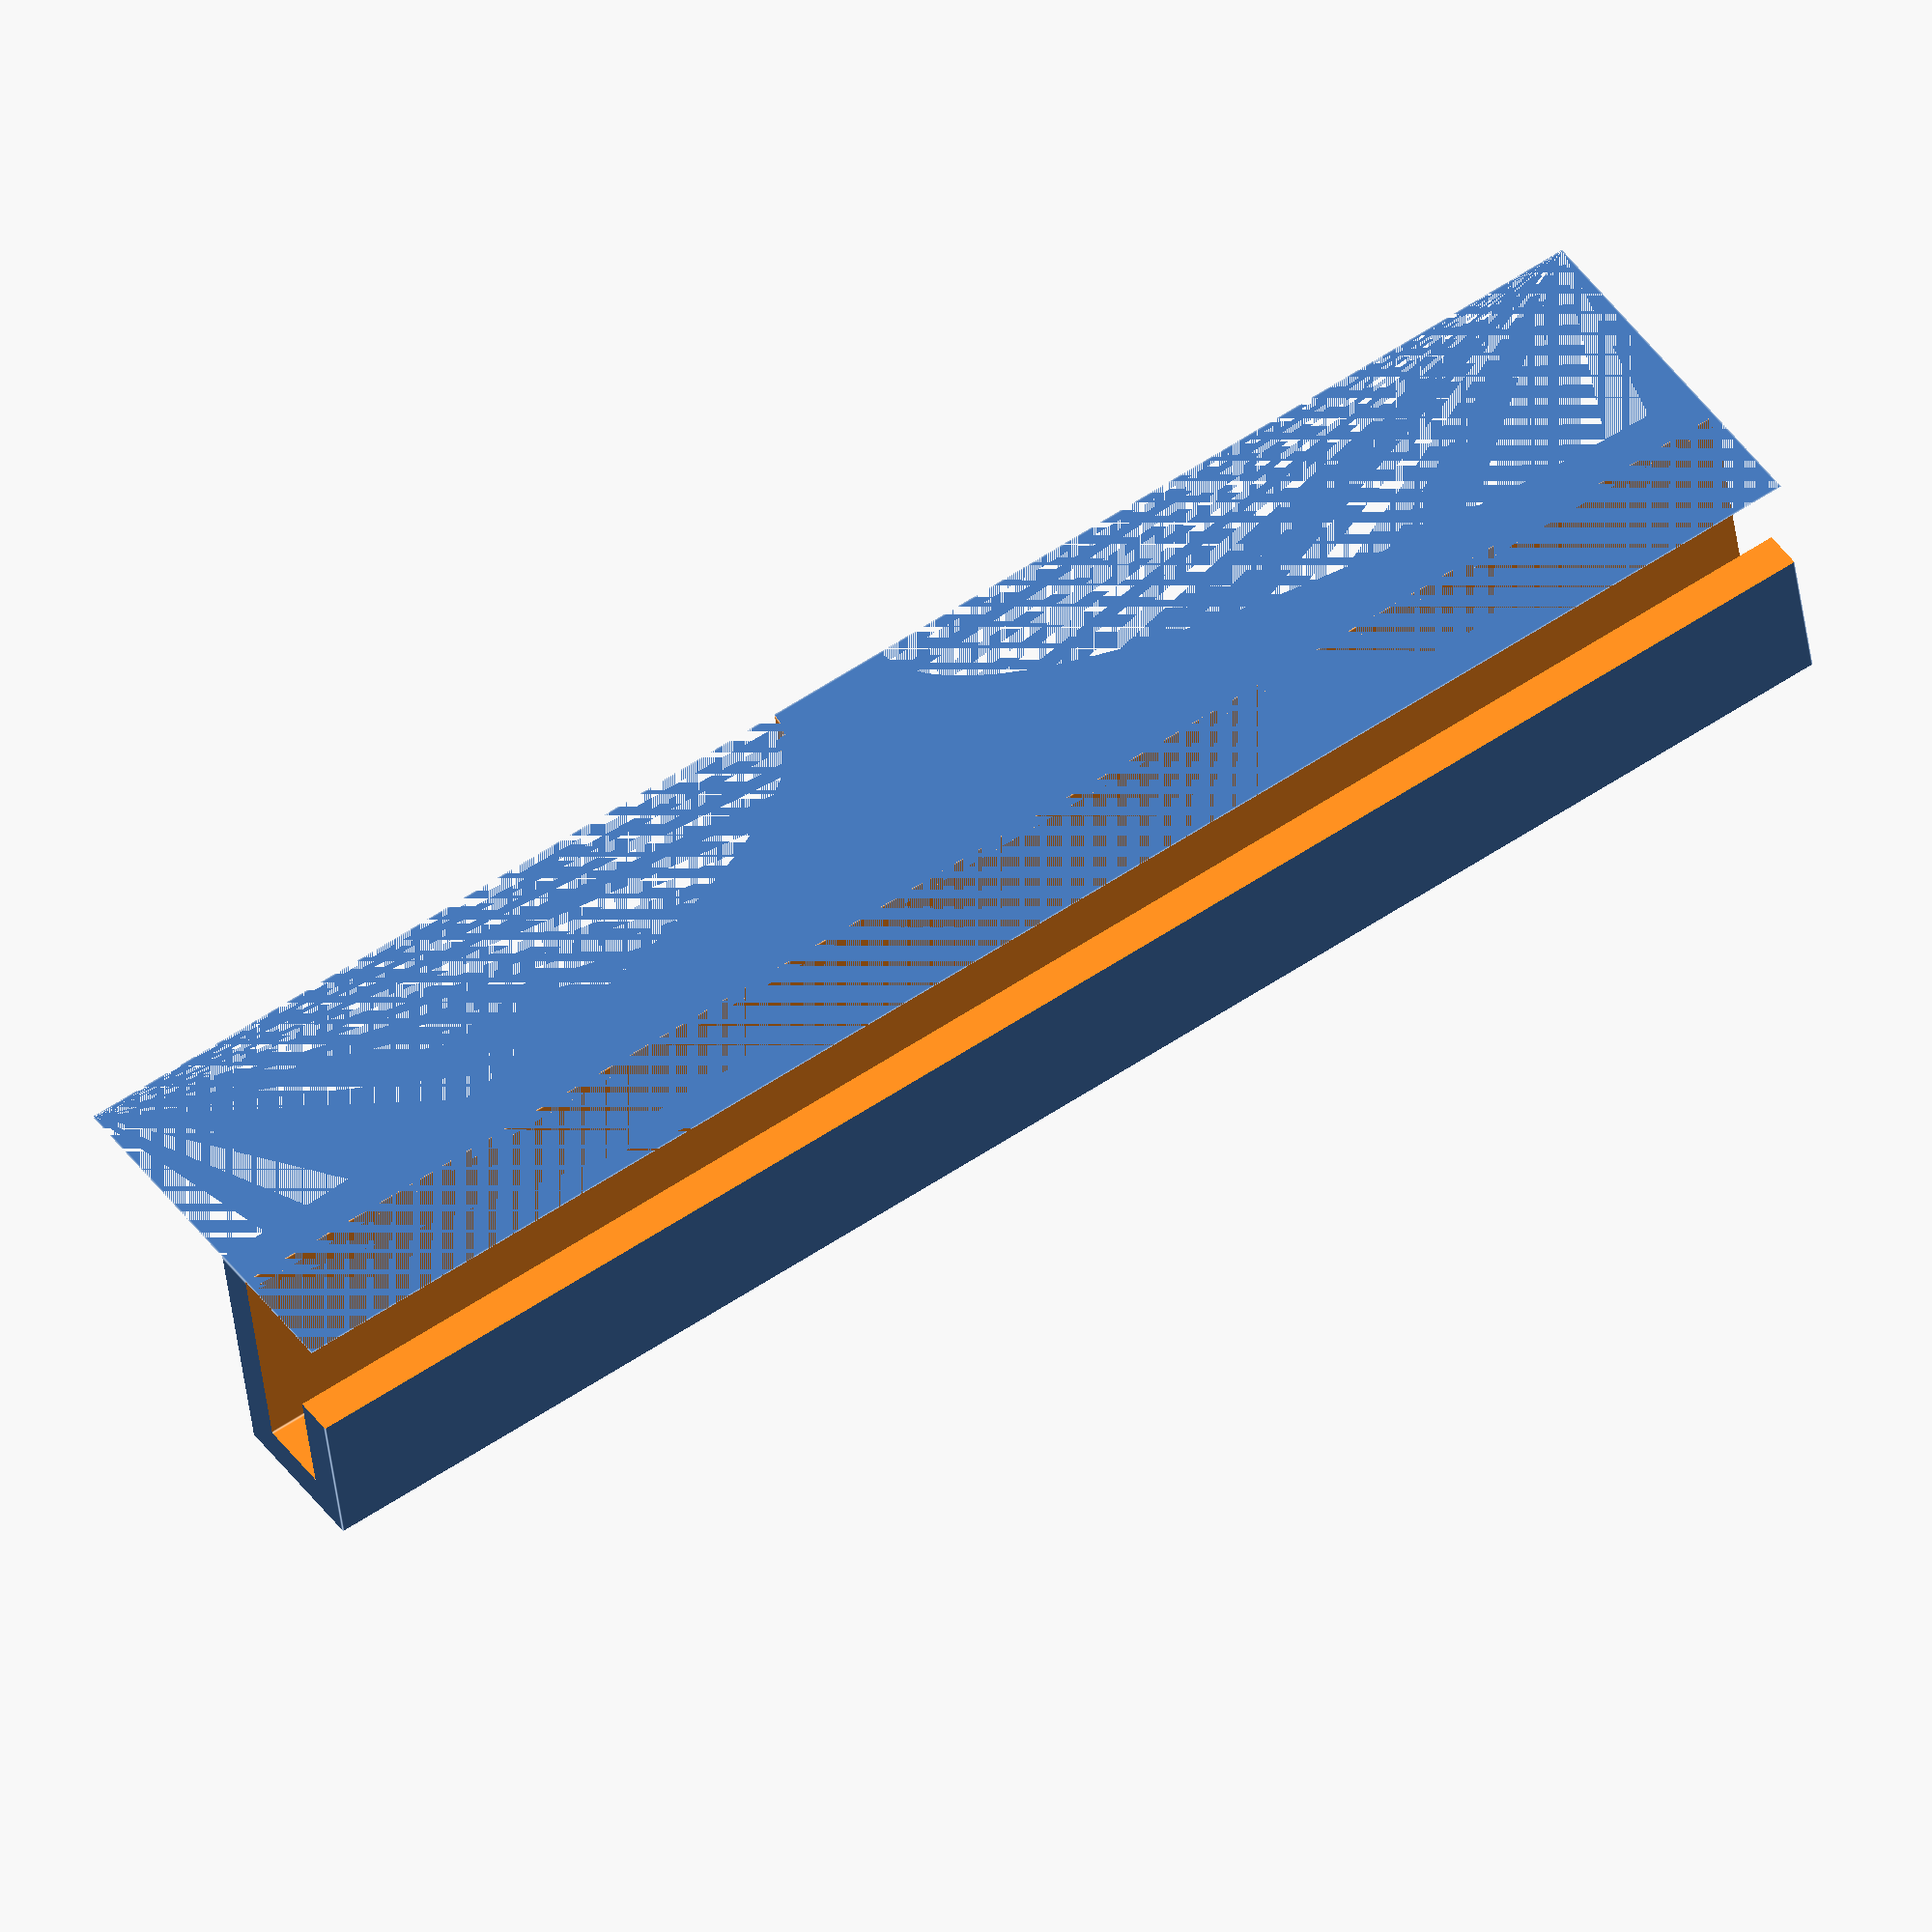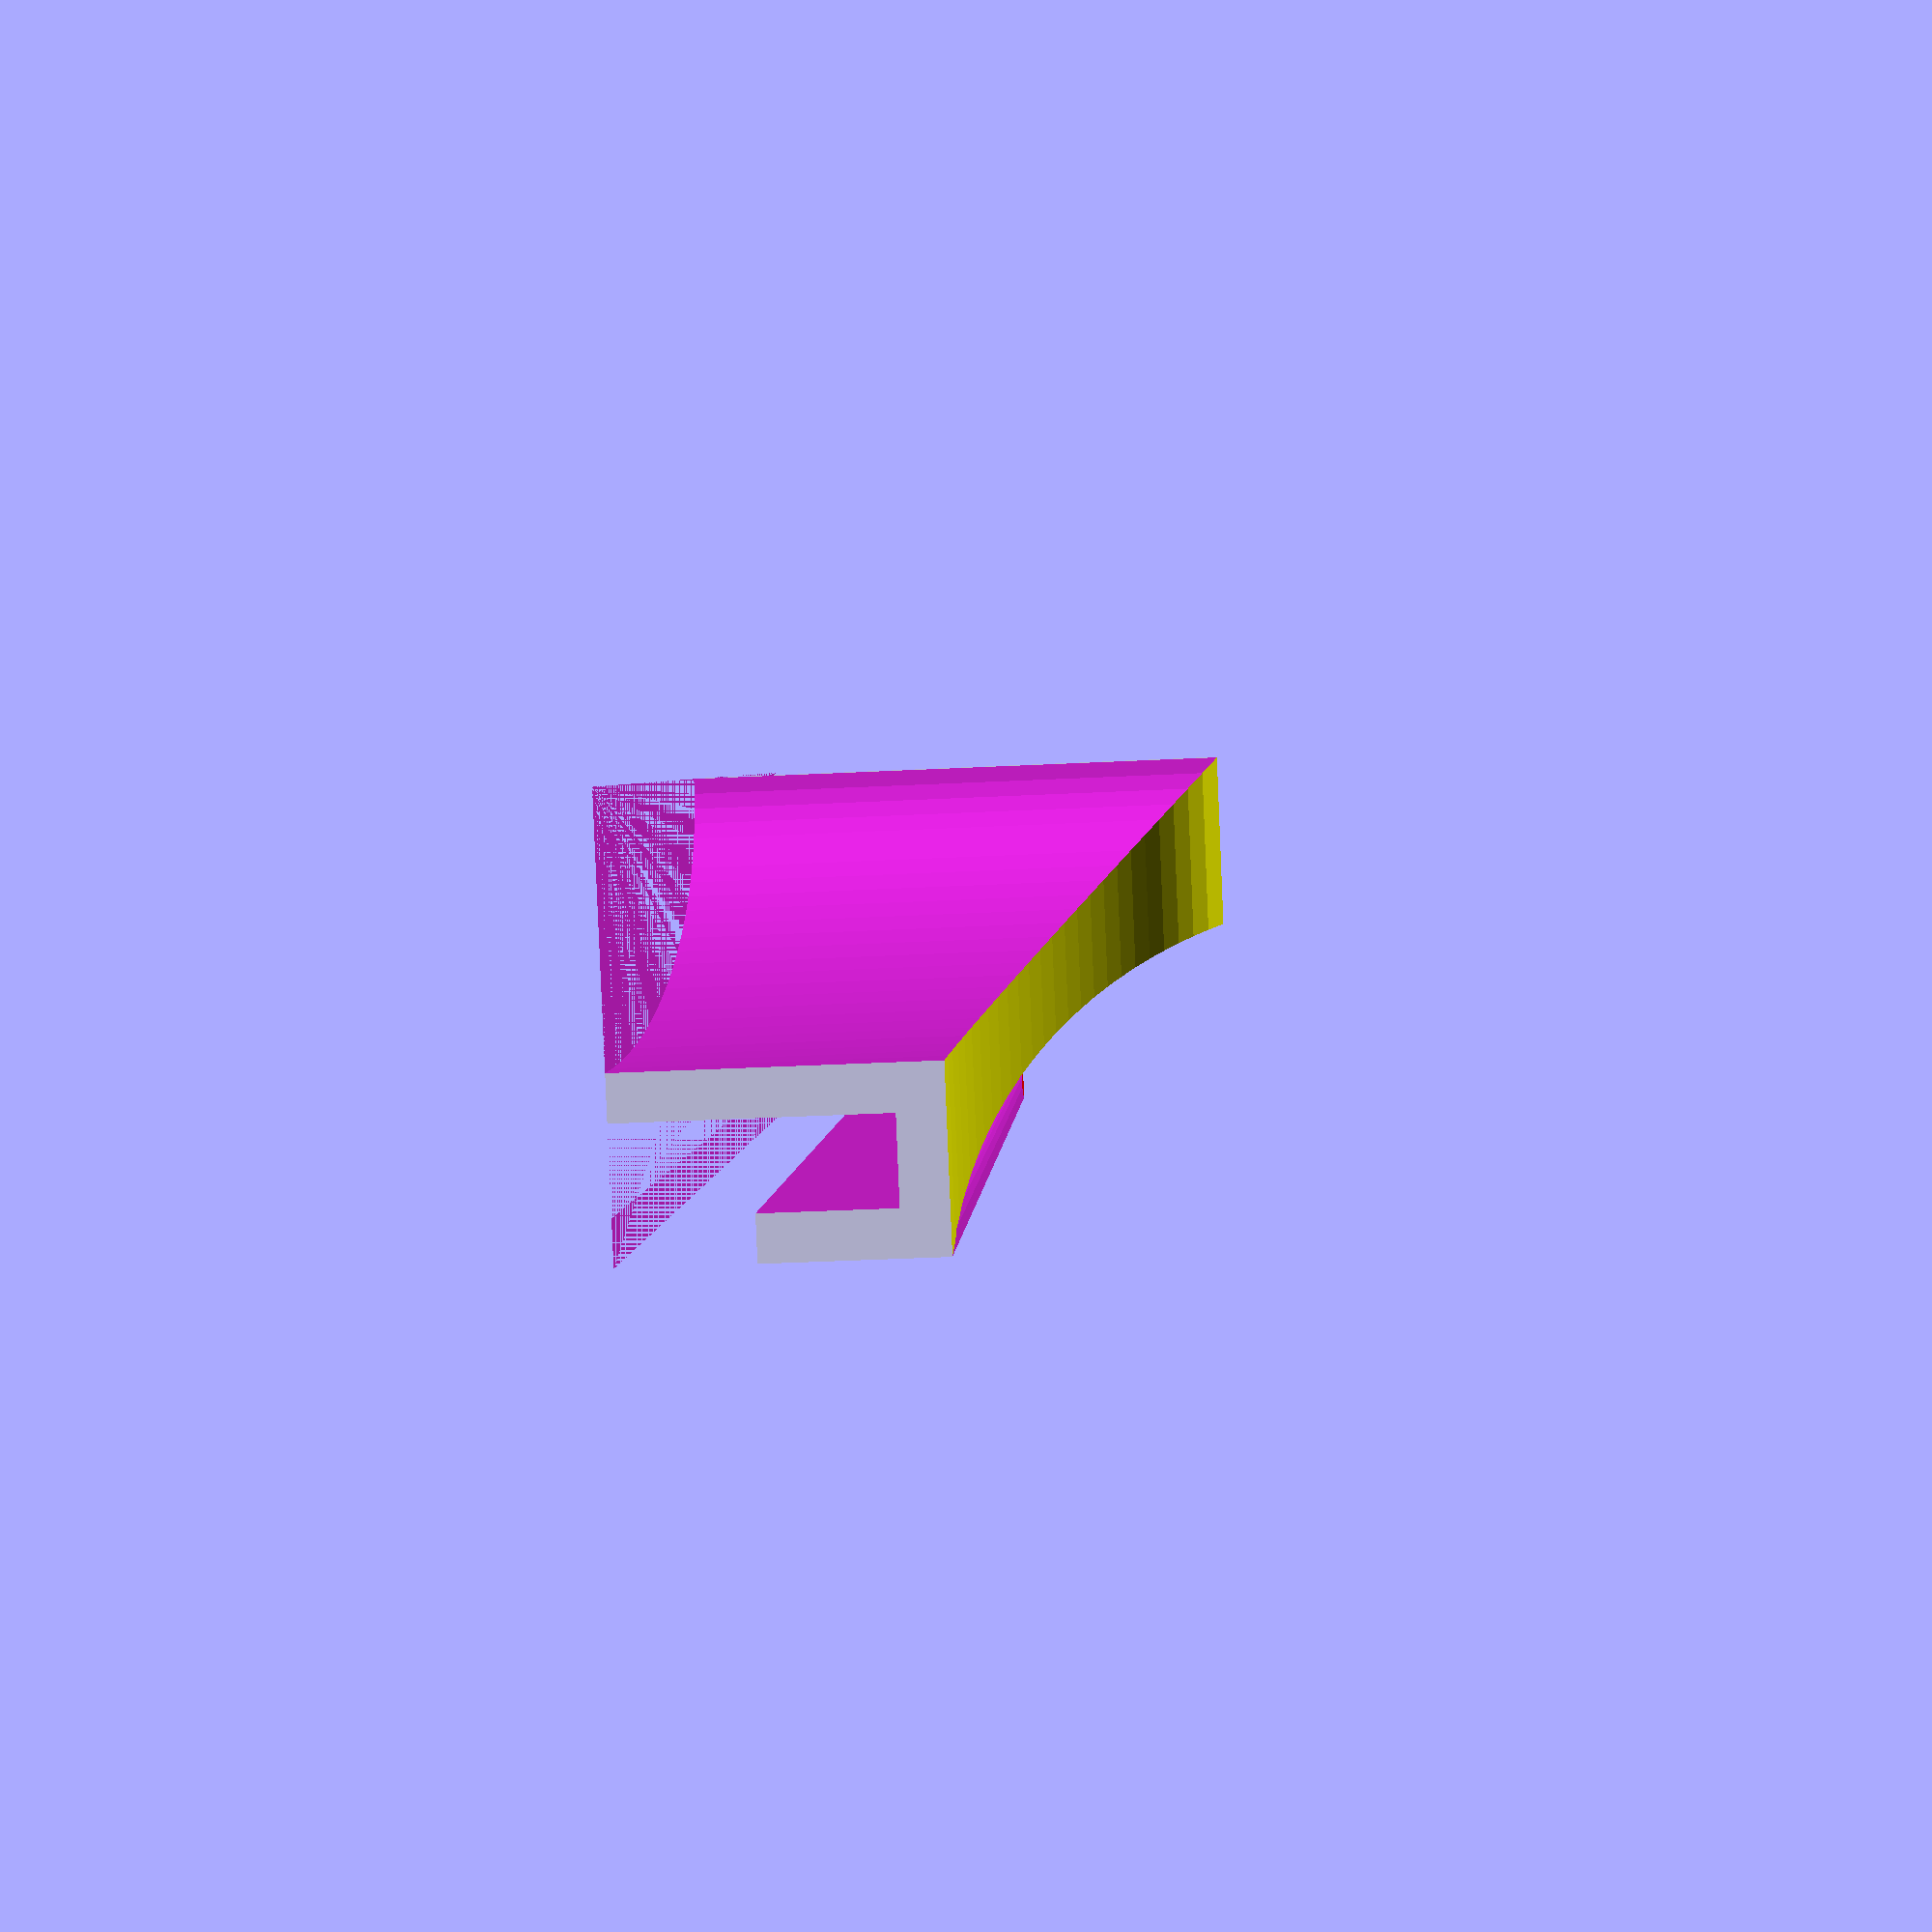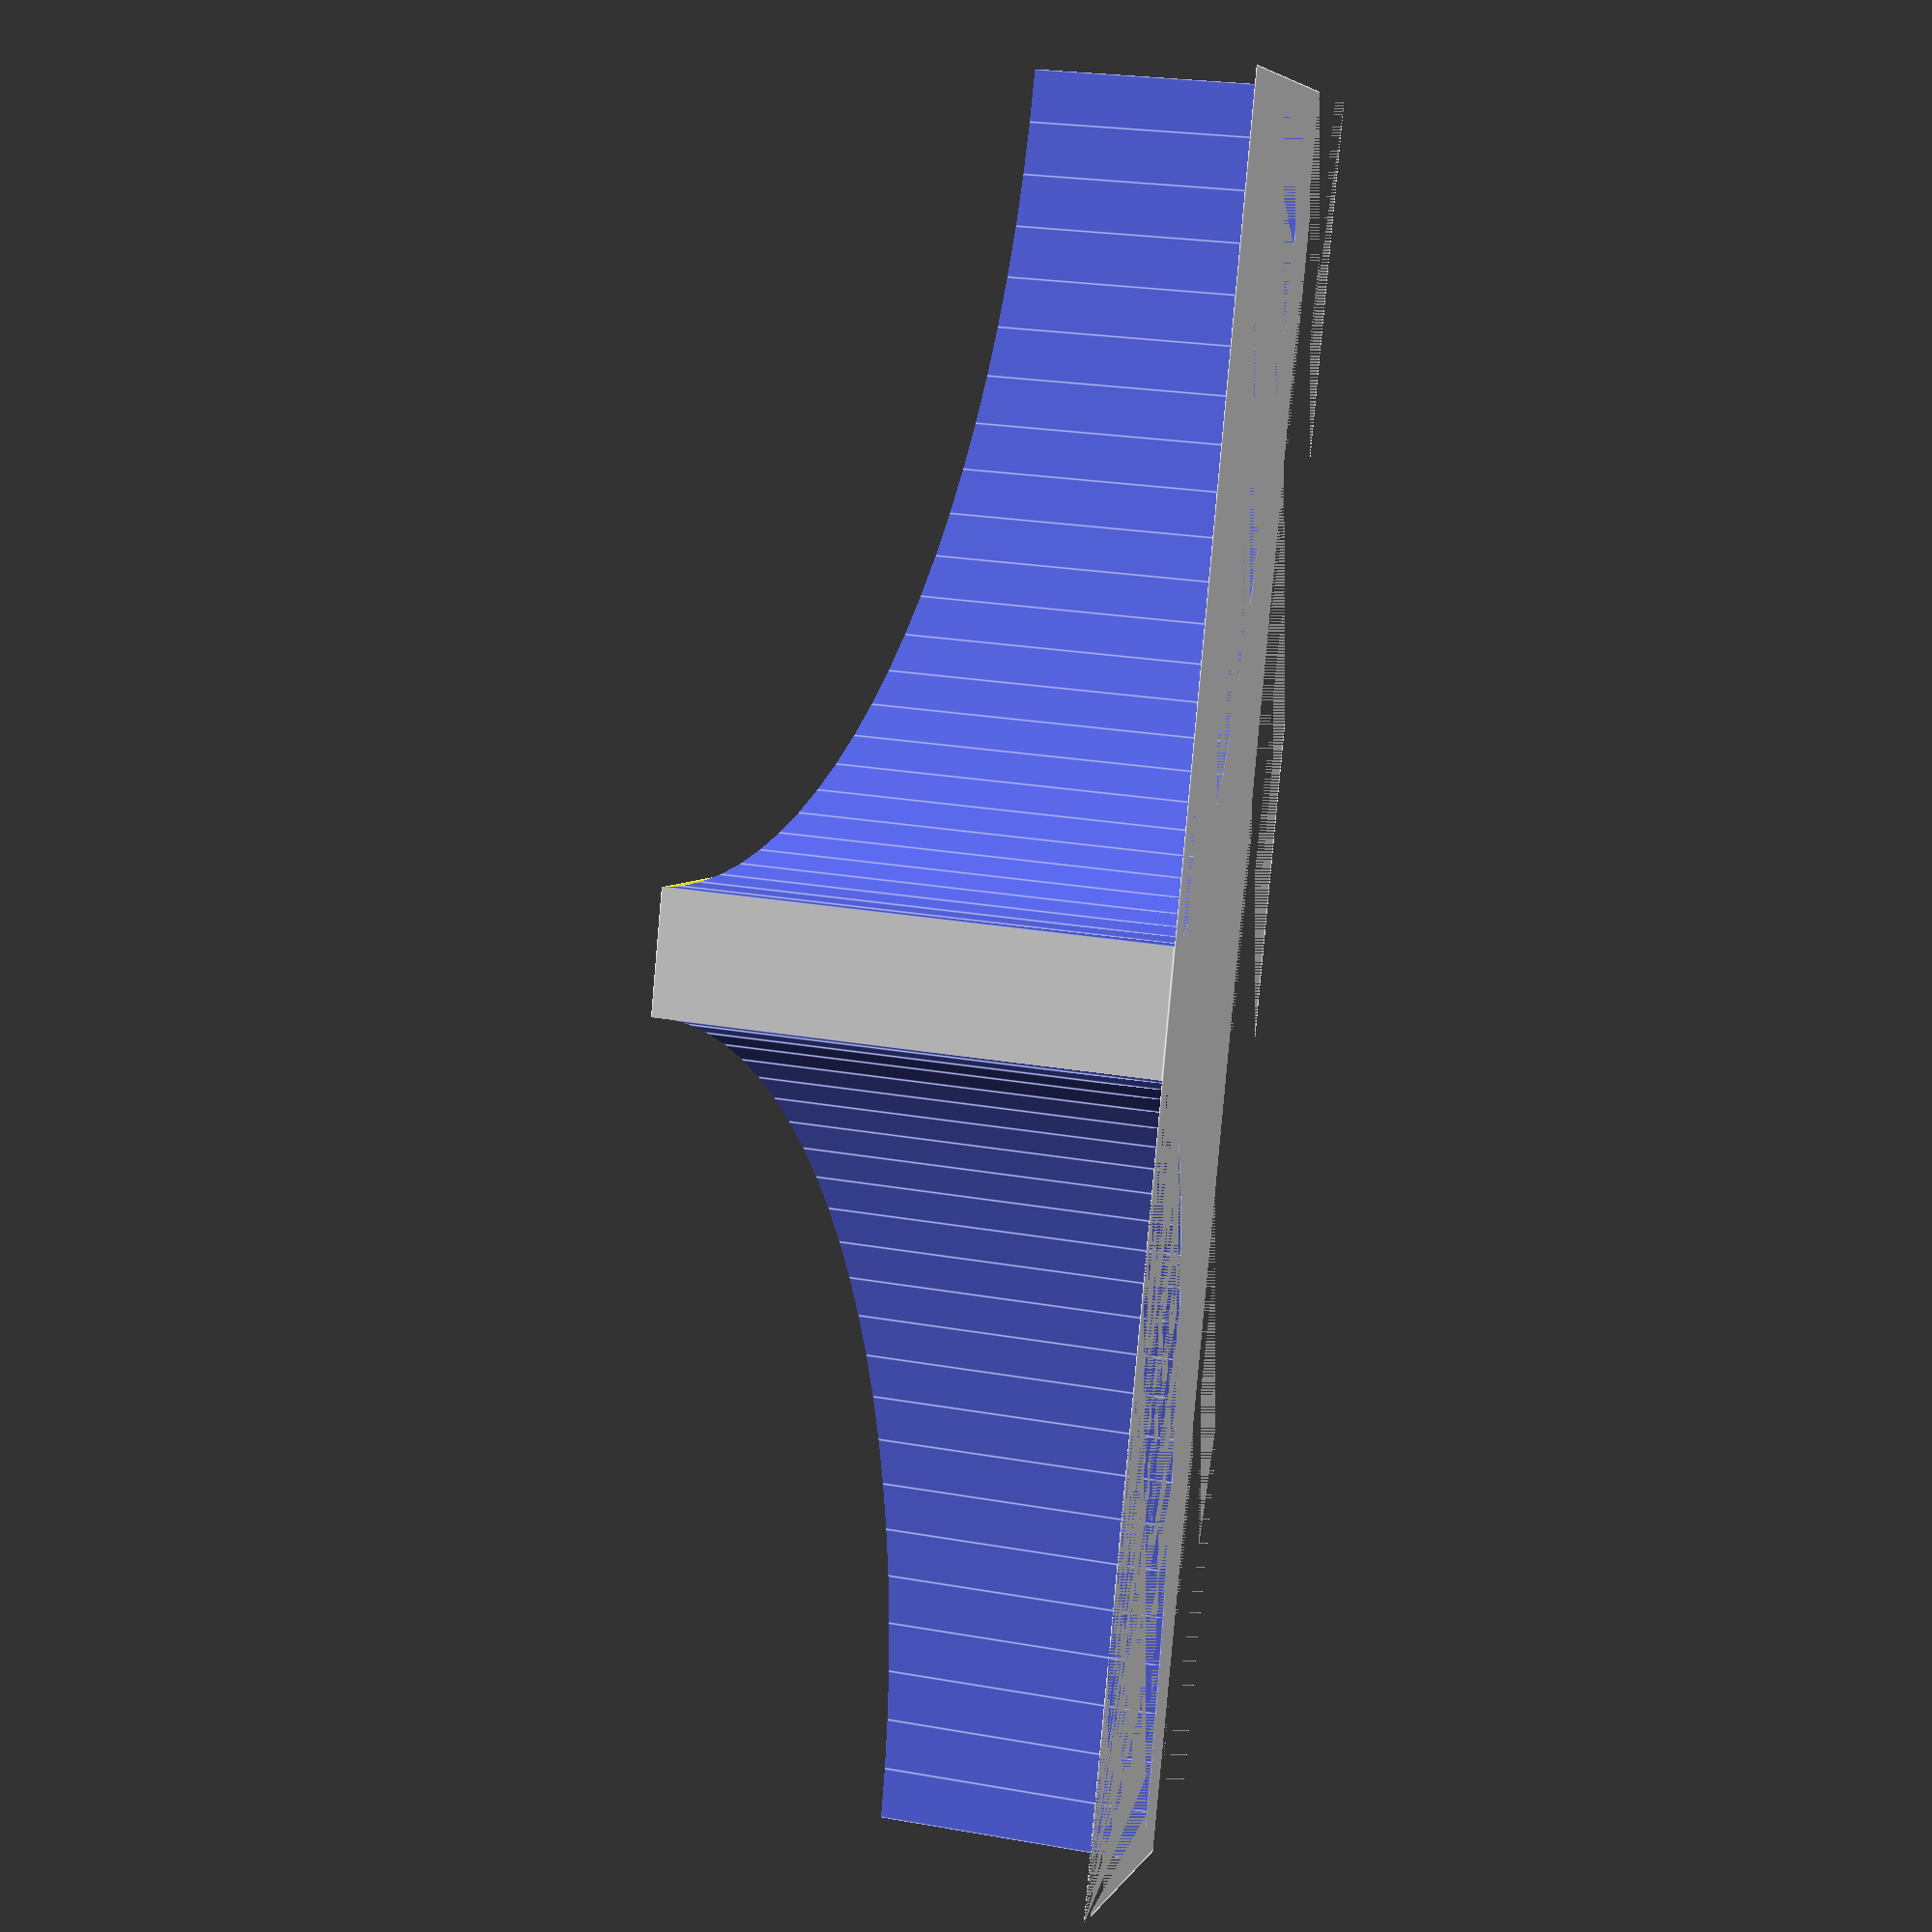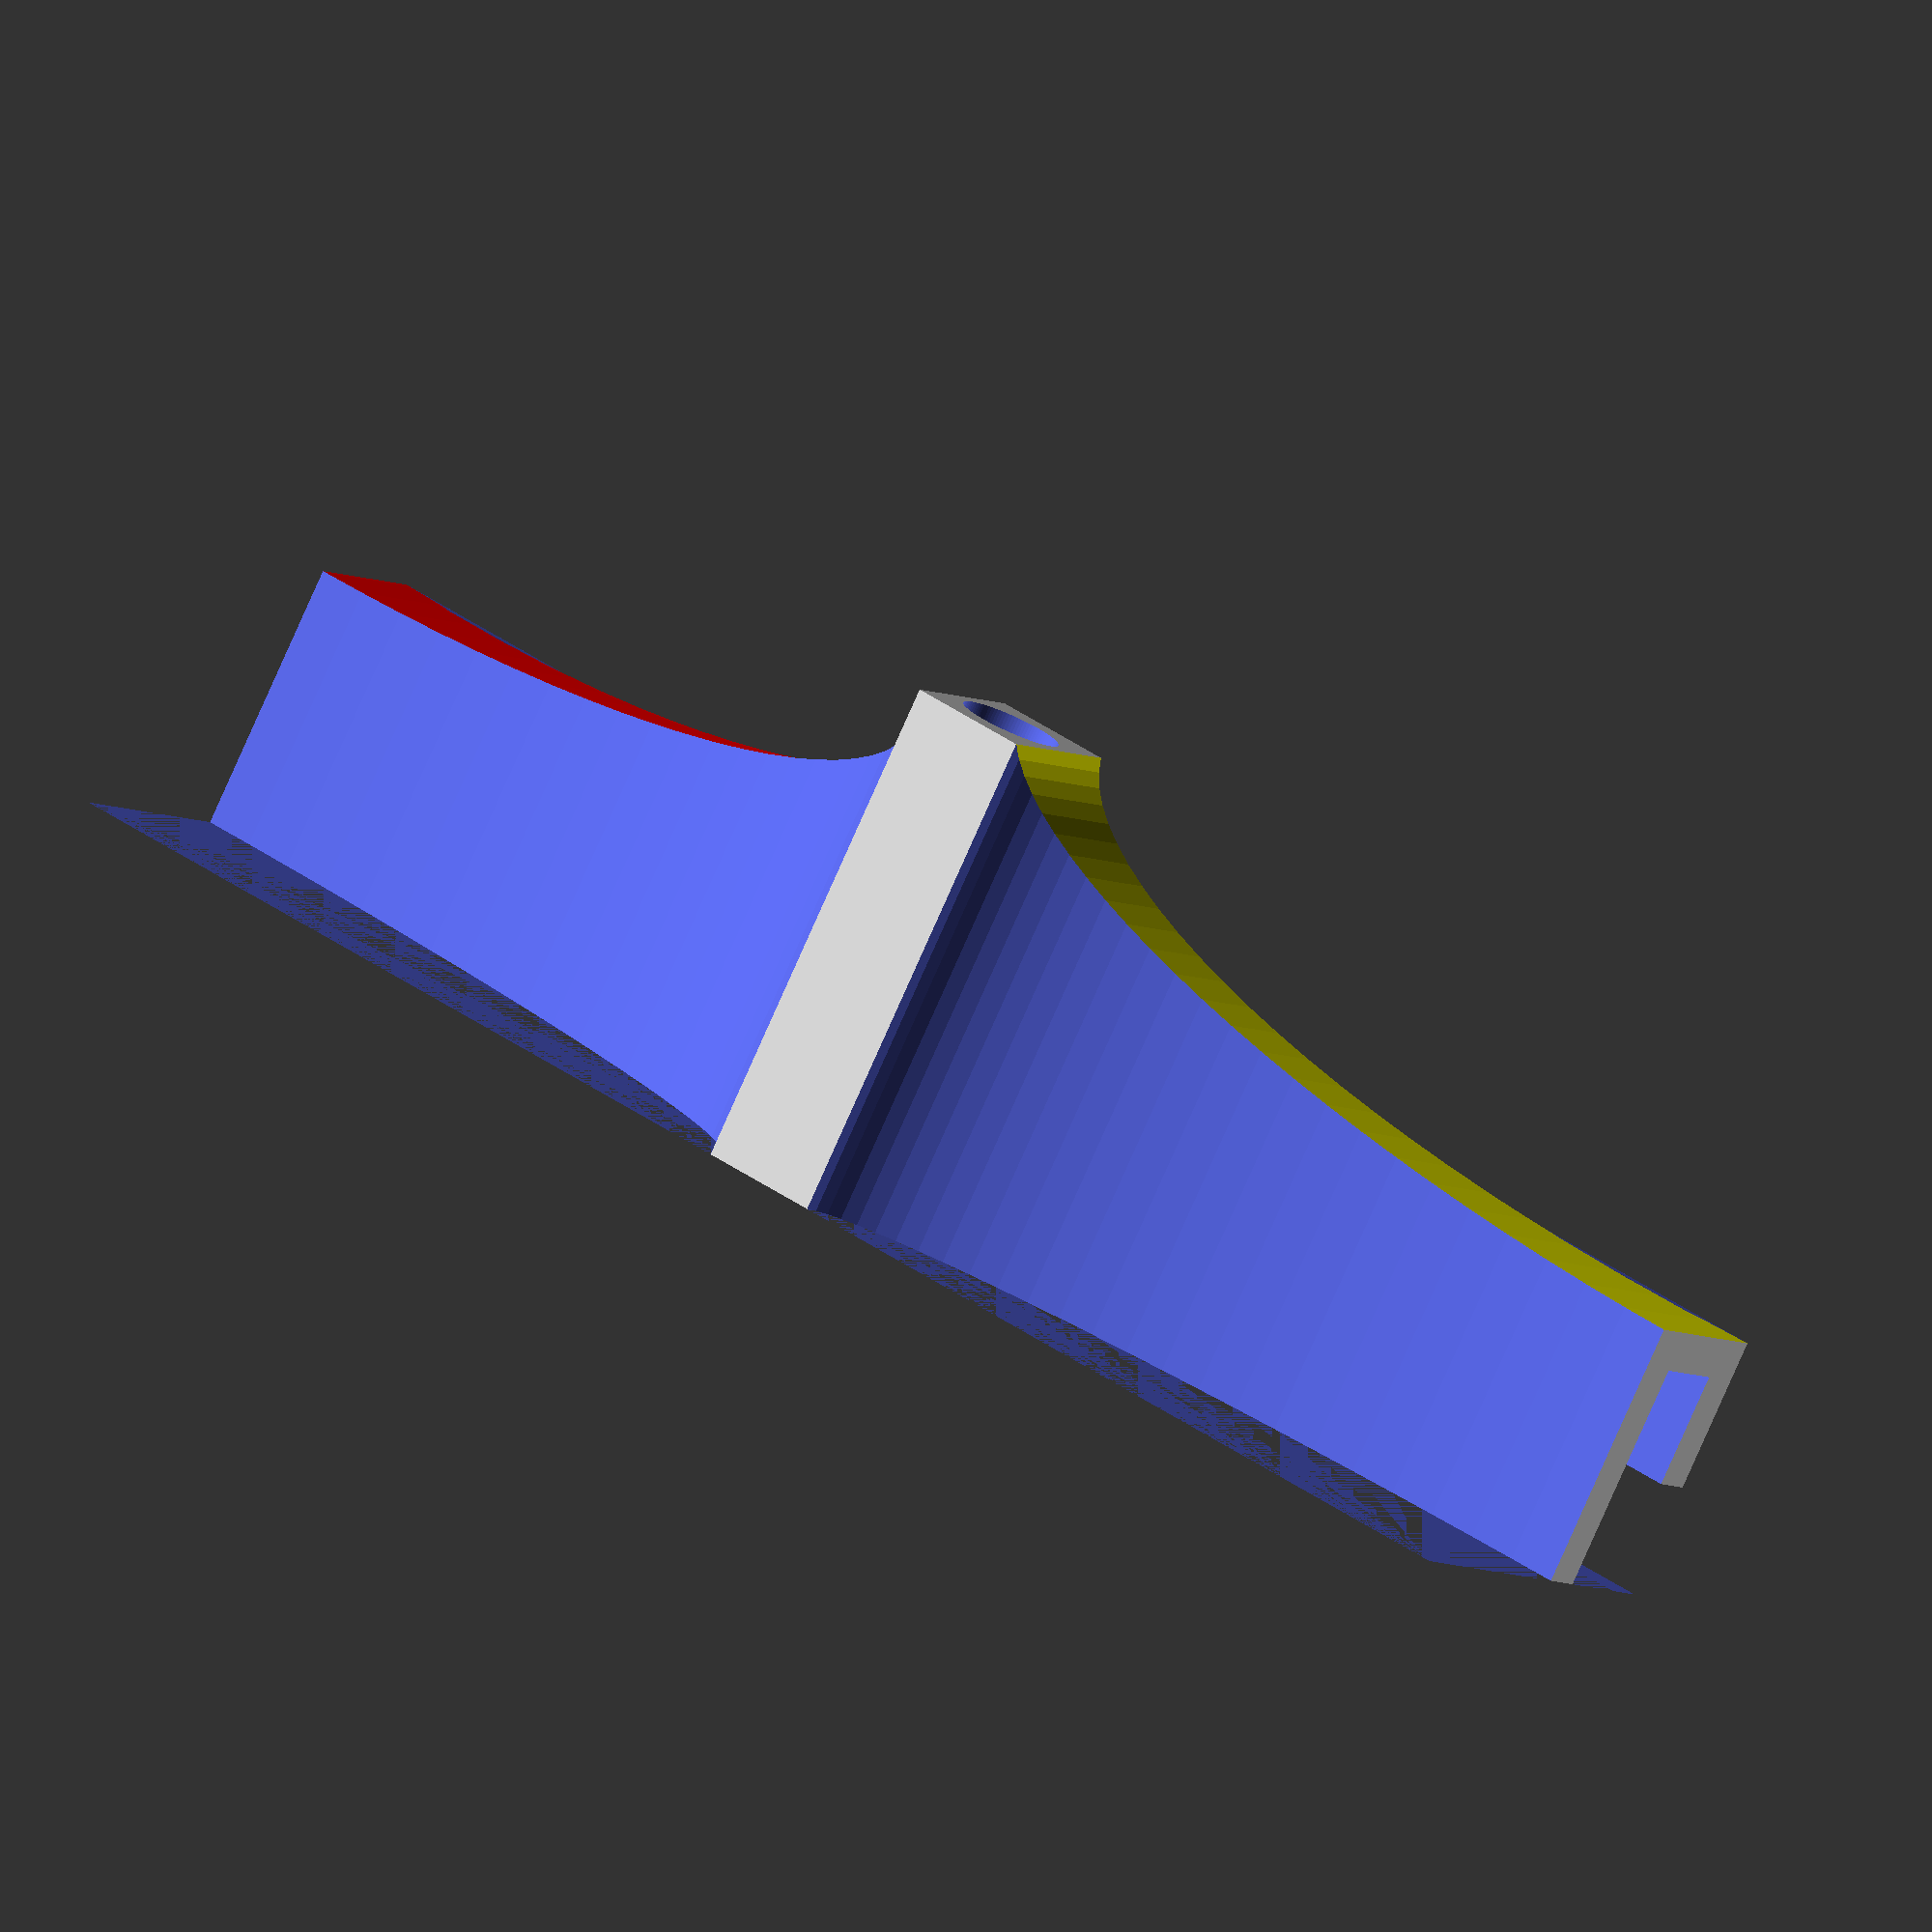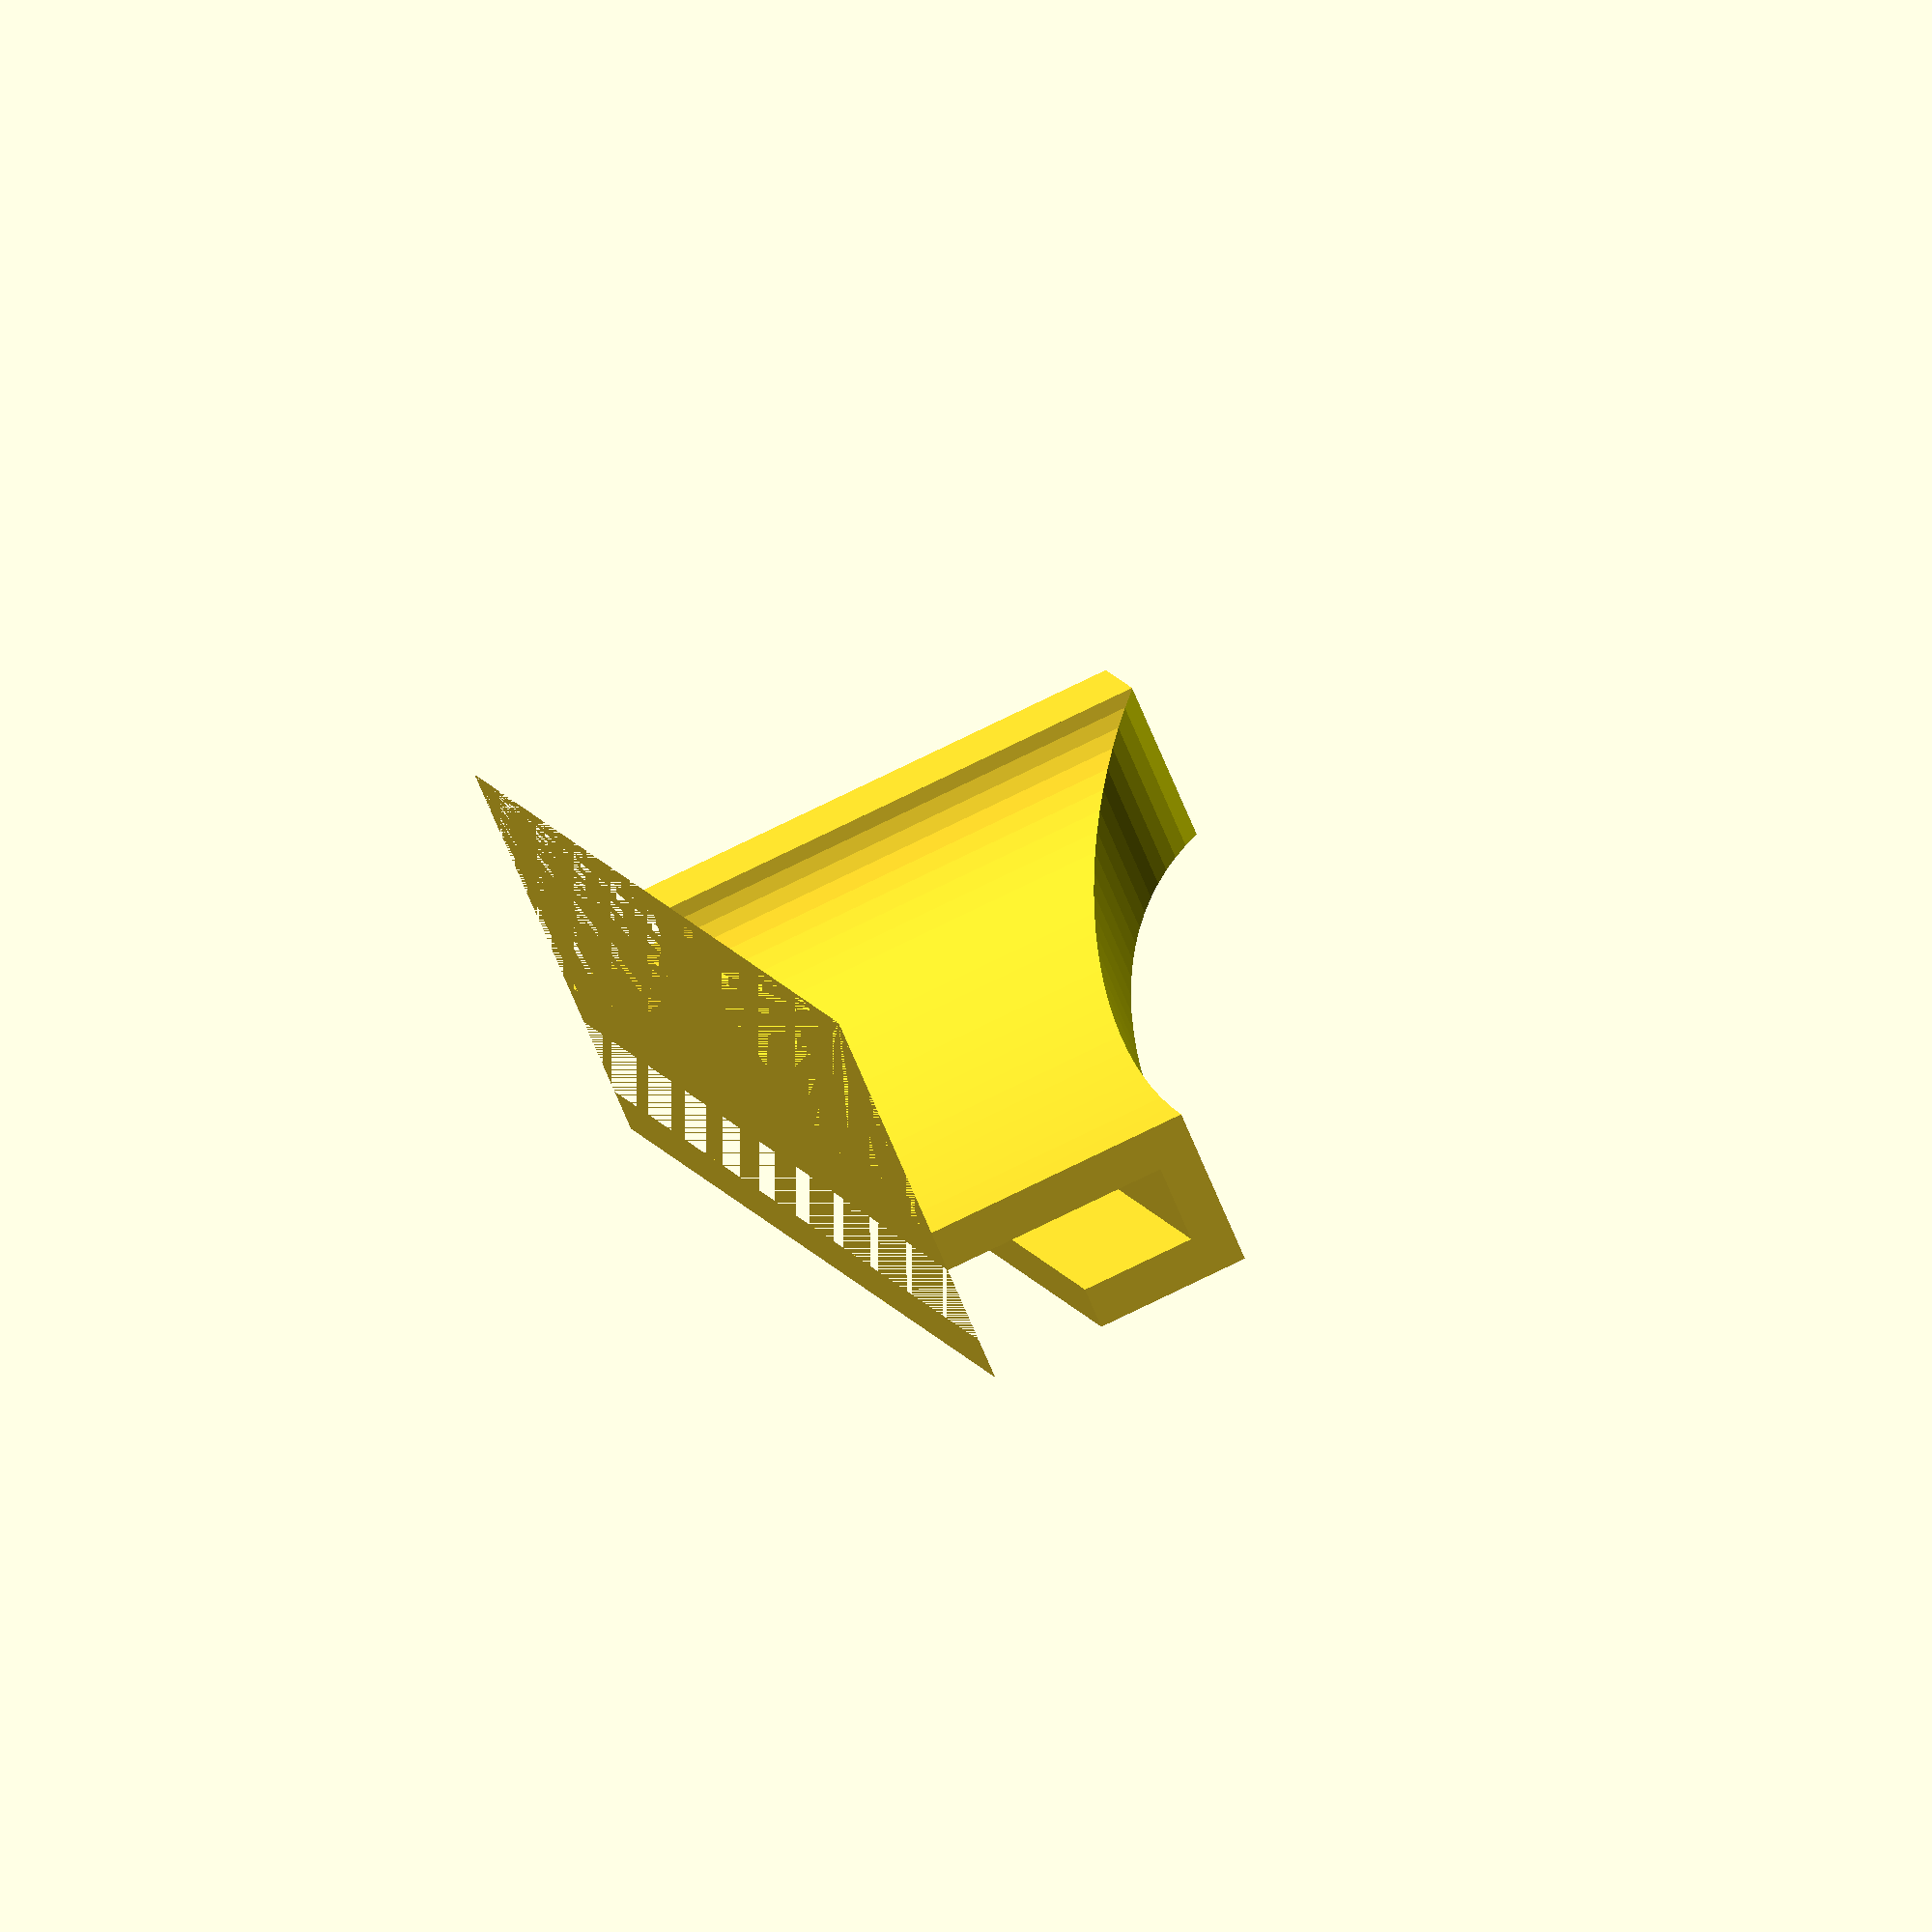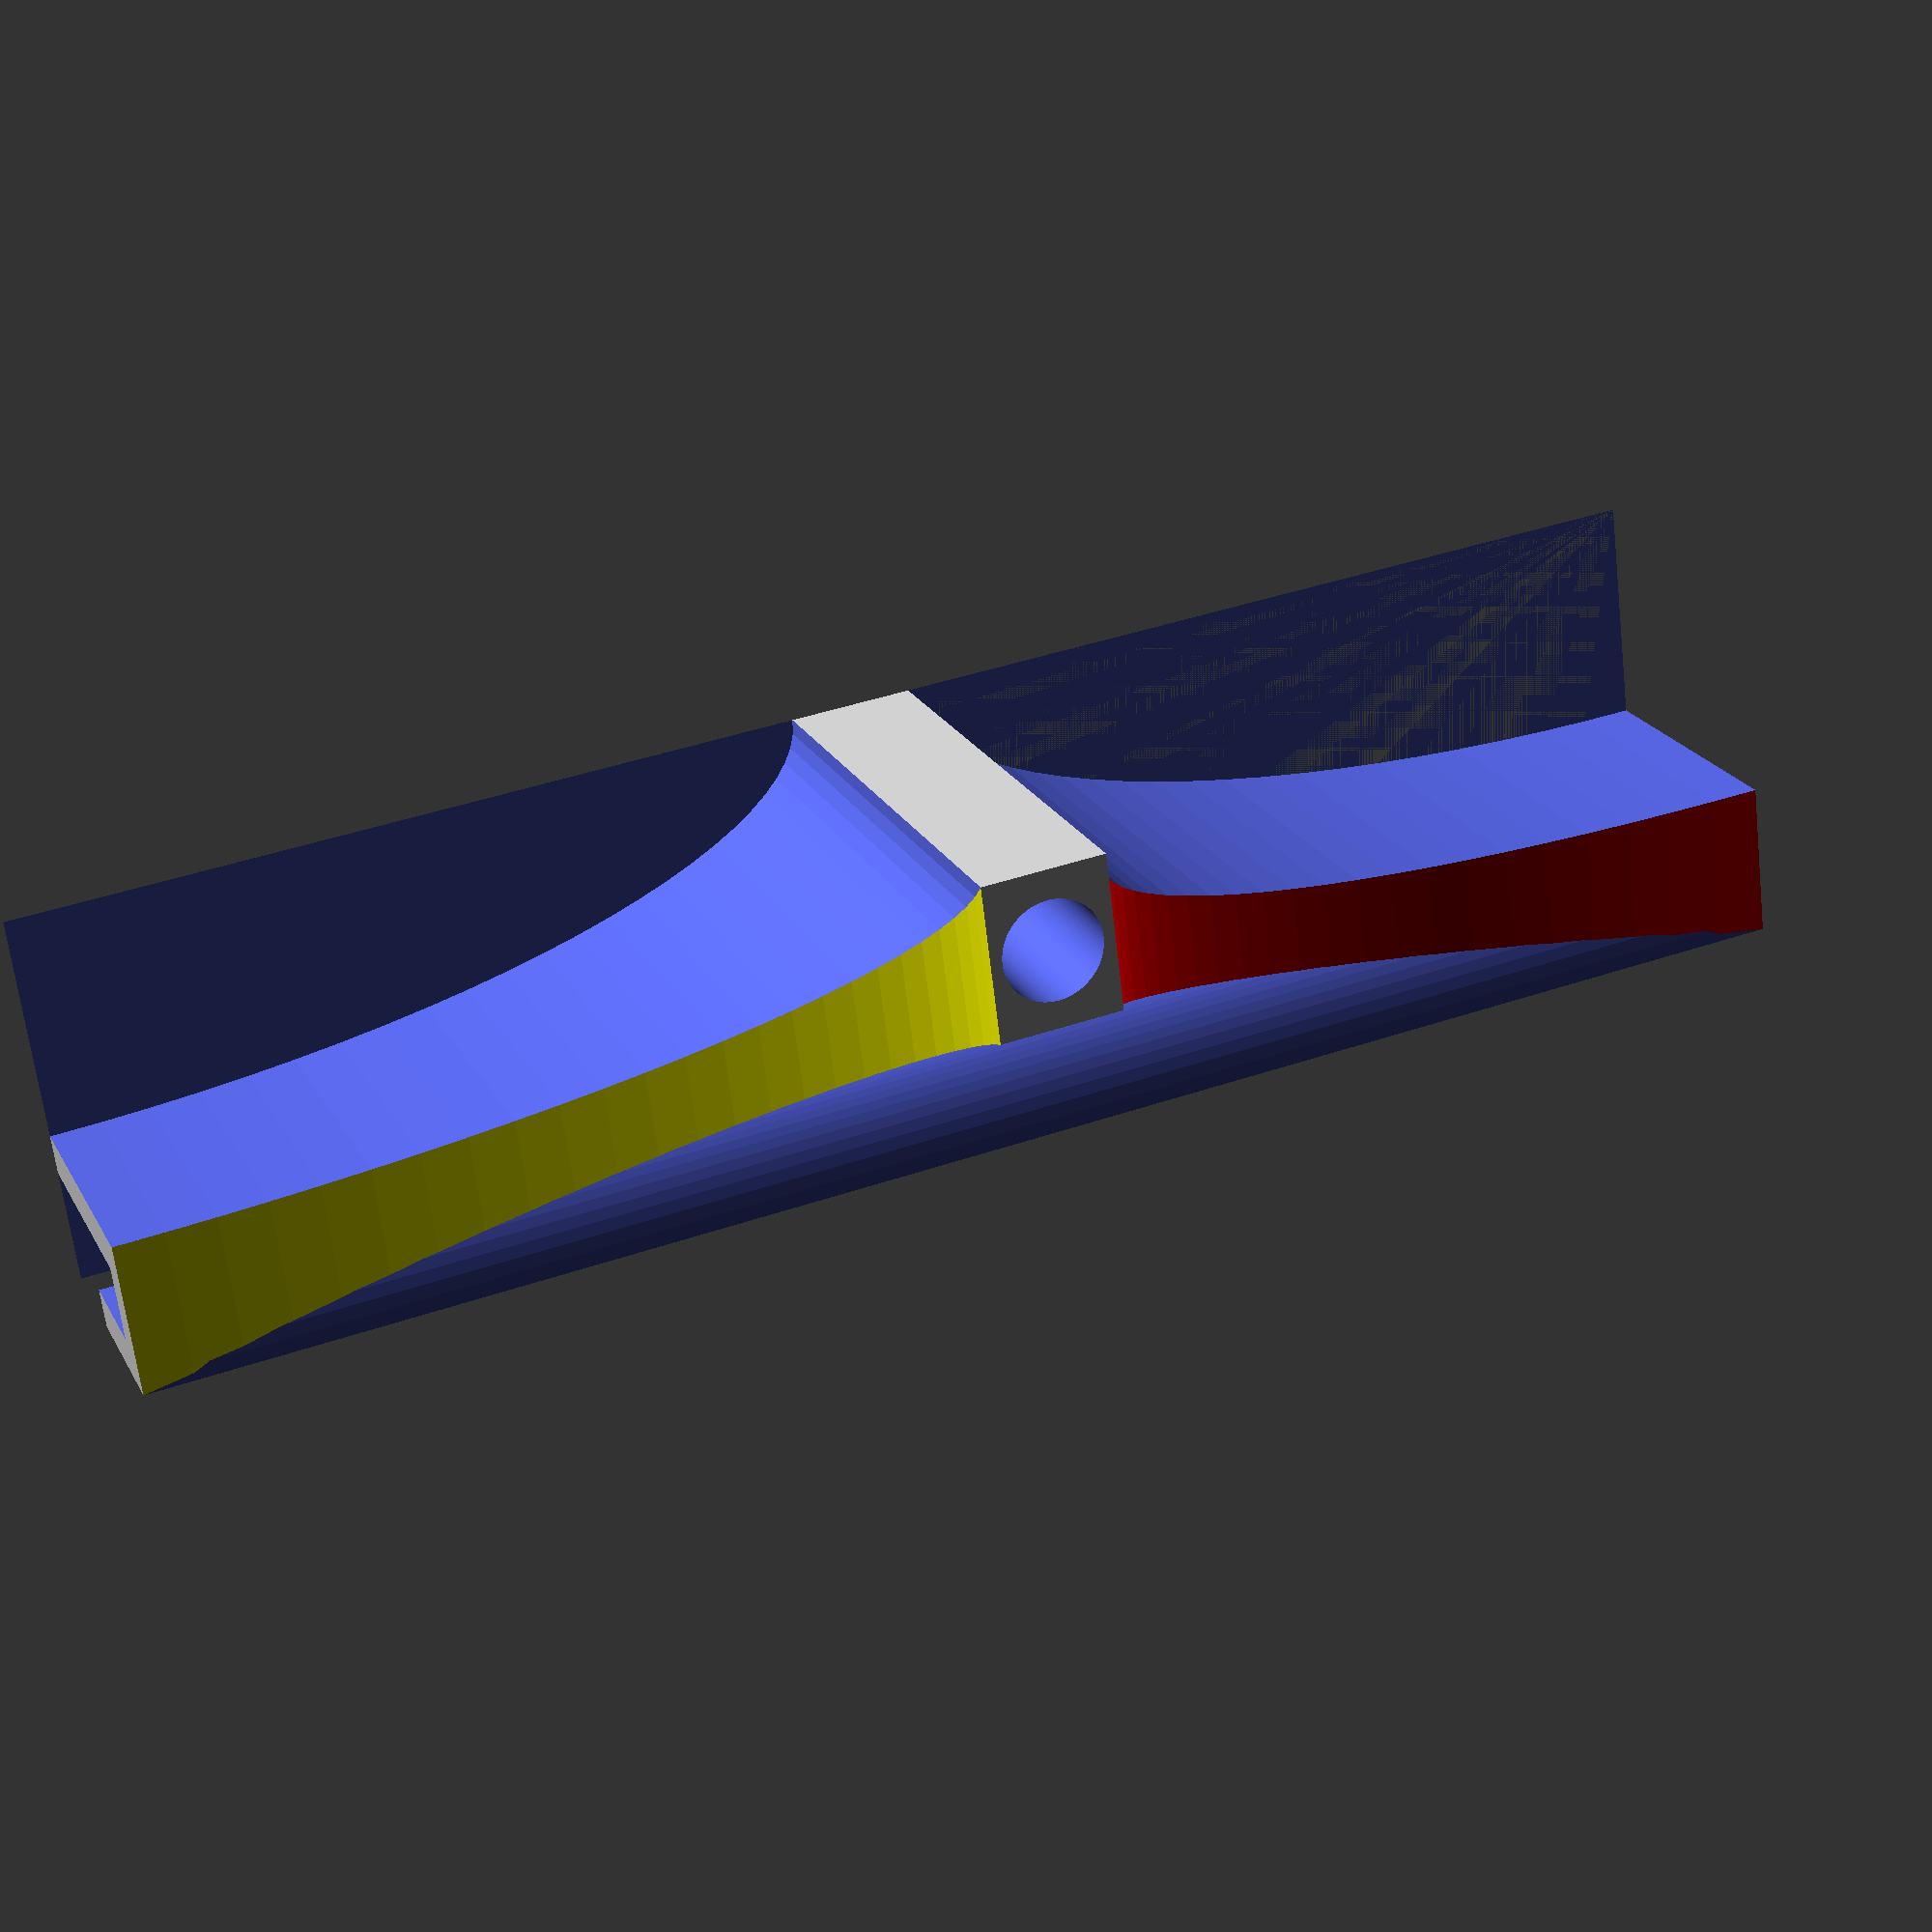
<openscad>

glass = 6;
tolerance = 0.6;
innerY = glass + tolerance;
wall = 3.5;
pillarY = 11;
innerZ = 20;
pillarDiam = 8.8;
pillarZ = 20;

y = innerY + 2*wall + pillarY + pillarDiam;
z = innerZ + pillarZ + wall;


supportRampe(150);
//translate([0, 100, 0])
//  supportRampe(80);


module supportRampe(x) {
  difference() {
    cube([x, y, z]);
    translate([-1, y - innerY - wall, 0])
      cube([x+2, innerY, innerZ]);
    translate([-1, y - innerY - wall + 1, 0])
      cube([x+2, y, 10]);

    xDiam = (x - 2*wall - pillarDiam ) + 5;
    yDiam = 2*(y - 2*wall - innerY);
    zDiam = pillarZ * 2;

    // left horizontal cylindrical cut out
    color("red")
      translate([0, 49, zDiam + wall])
        YCylinder(xDiam, 50, zDiam);
    // right horizontal cylindrical cut out
    color("yellow")
      translate([x, 49, zDiam + wall])
        YCylinder(xDiam, 50, zDiam);

    // left vertical cylindrical cut out
    translate([0, 0, 0])
      ZCylinder(xDiam, yDiam, z + pillarZ);
    // right vertical cylindrical cut out
    translate([x, 0, 0])
      ZCylinder(xDiam, yDiam, z + pillarZ);

    // back horizontal cylindrical cut out
    translate([0, y, z + pillarZ])
      XCylinder(x, y - pillarDiam , z);

    // Pillar hole
    translate([x/2, wall*2, innerZ - 12])
      cylinder(d=pillarDiam, h=z+2, $fn=100);
  }
}


// Ellipsoid on x axis
module XCylinder(x, y, z) {
  rotate(90, [0, 1, 0])
    scale([1, y/z, 1])
      cylinder(d=80, h=x, $fn=100);
}
// Ellipsoid on y axis
module YCylinder(x, y, z) {
  rotate(90, [1, 0, 0])
    scale([1, z/x, 1])
      cylinder(d=x, h=y, $fn=100);
}
// Ellipsoid on z axis
module ZCylinder(x, y, z) {
    scale([1, y/x, 1])
      cylinder(d=x, h=z, $fn=100);
}


</openscad>
<views>
elev=39.9 azim=213.8 roll=186.5 proj=o view=edges
elev=40.0 azim=137.4 roll=273.5 proj=p view=solid
elev=157.0 azim=72.6 roll=73.0 proj=p view=edges
elev=80.1 azim=34.5 roll=336.1 proj=o view=wireframe
elev=286.7 azim=242.6 roll=243.6 proj=o view=wireframe
elev=158.1 azim=352.8 roll=201.8 proj=p view=wireframe
</views>
